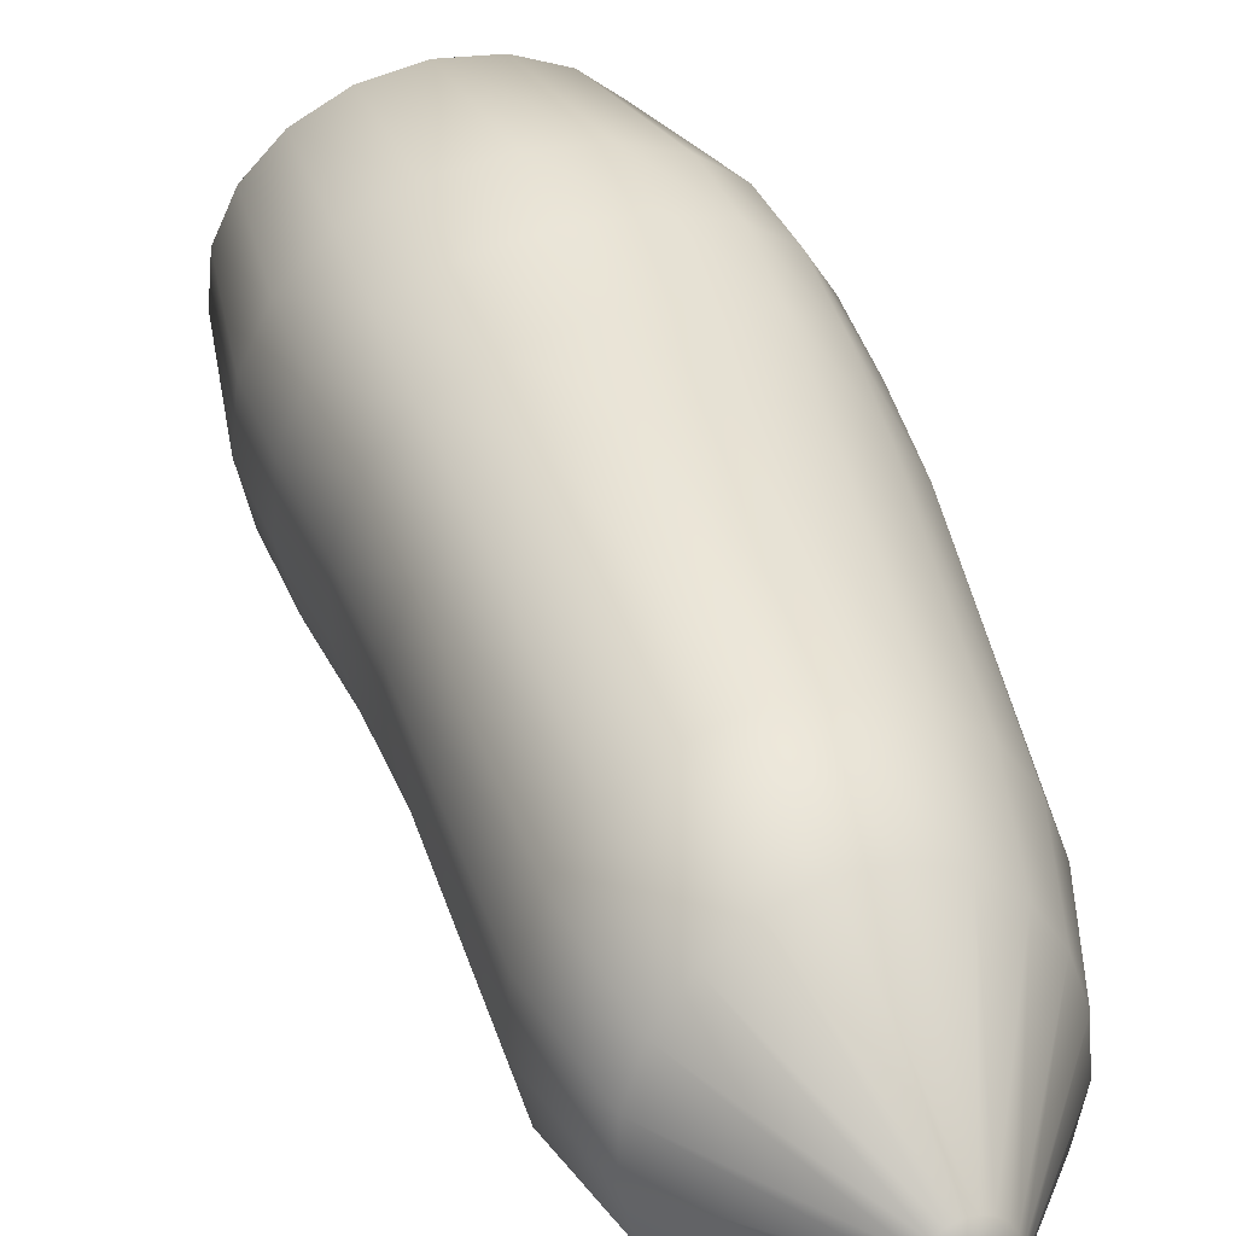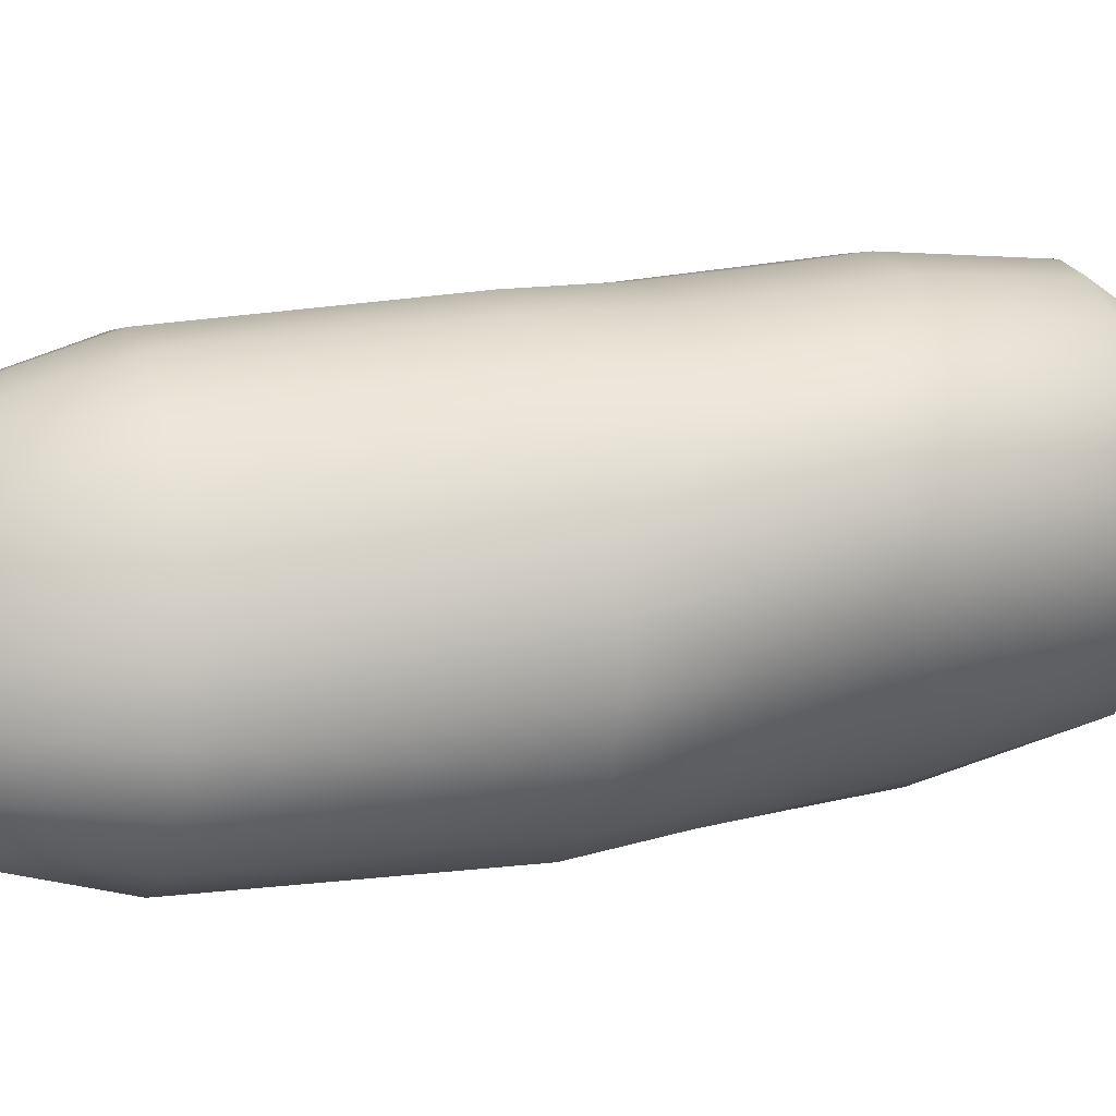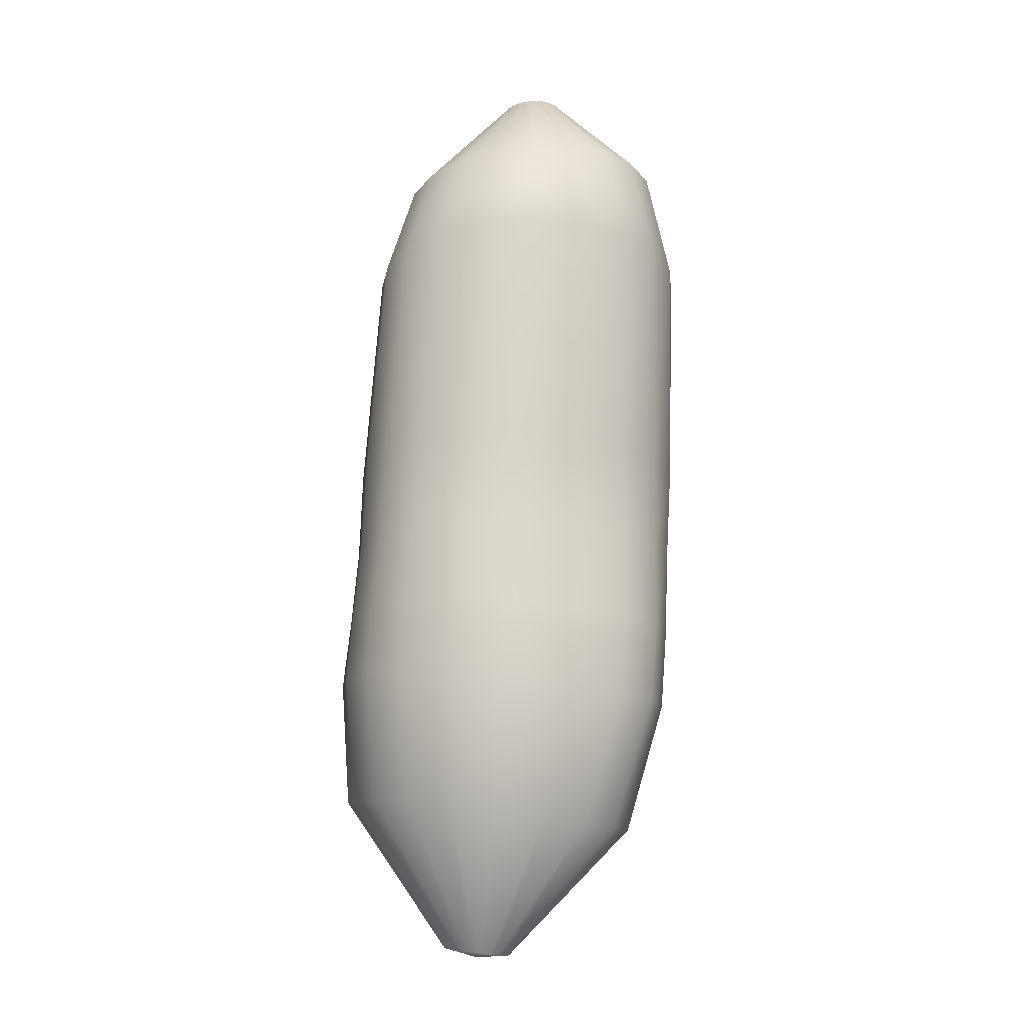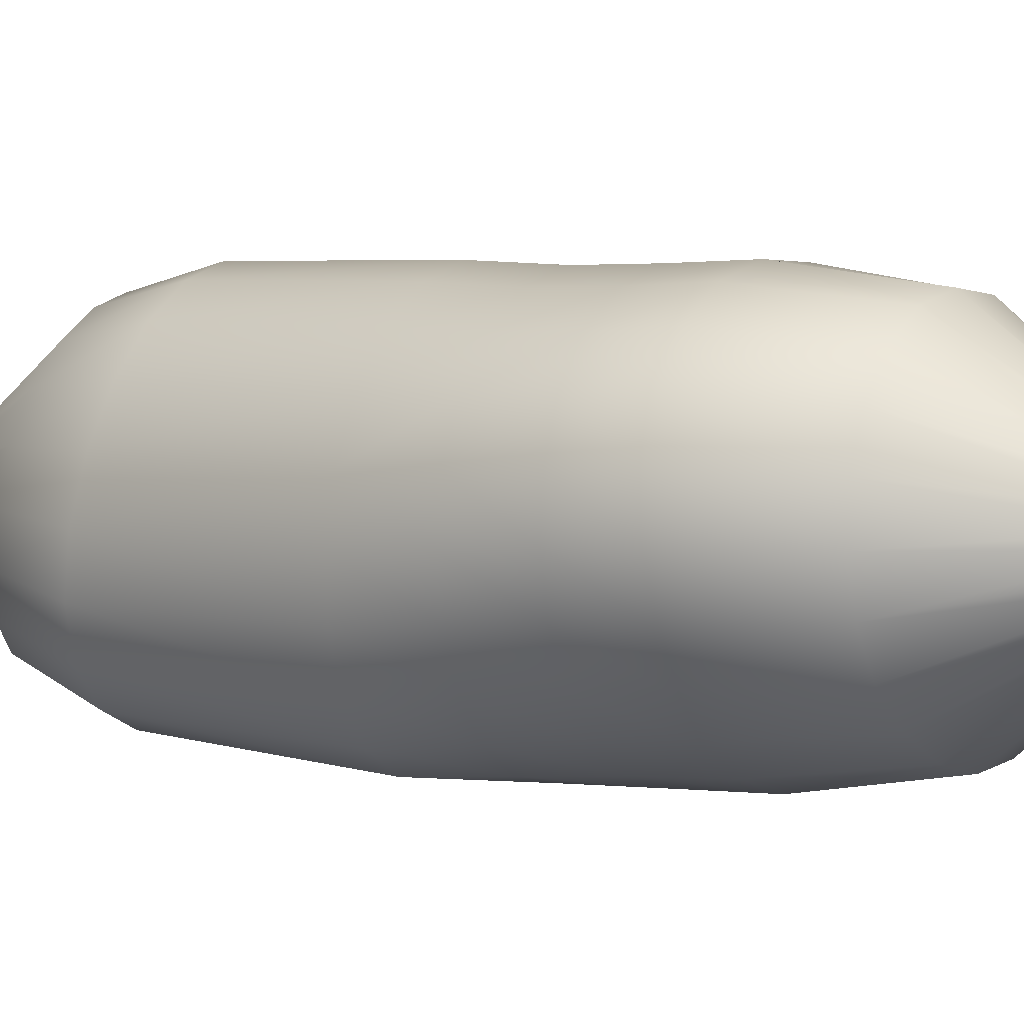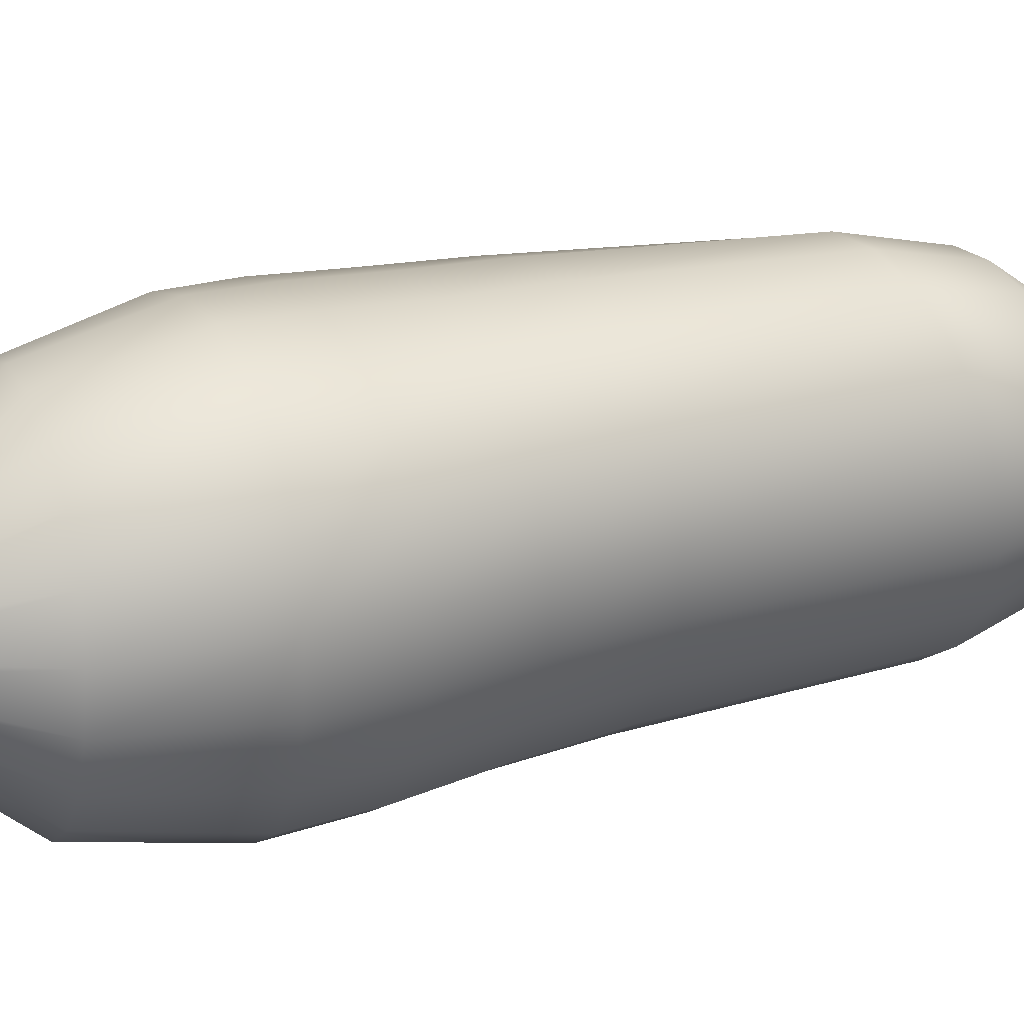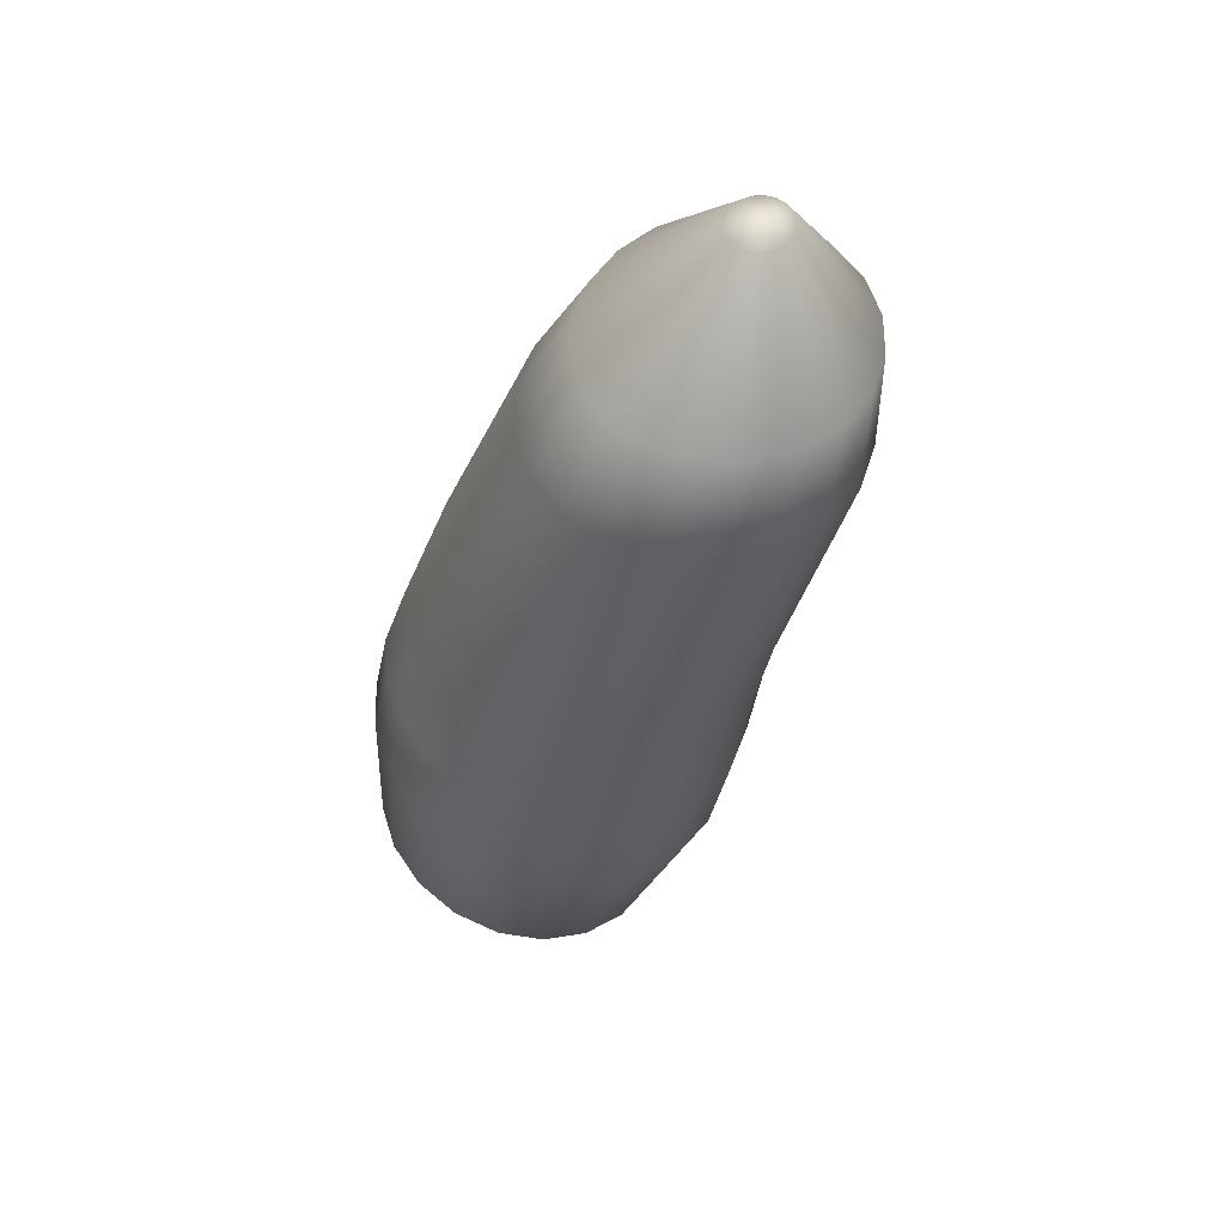
<metadata>
{"format":"obj","ext":"obj","renderer":"f3d","projection":"perspective","resolution":1024,"background":"white","views":[{"elev":39.1,"azim":142.8,"up":"+Z"},{"elev":11.3,"azim":-121.6,"up":"+Z"},{"elev":-31.9,"azim":89.4,"up":"+Y"},{"elev":11.5,"azim":-73.4,"up":"+Z"},{"elev":32.6,"azim":47.3,"up":"+Z"},{"elev":39.0,"azim":47.0,"up":"+Y"}]}
</metadata>
<code>
g default
v -1.172 5.409 0.05622
v -1.179 5.41 0.04323
v -1.189 5.413 0.03338
v -1.202 5.418 0.02764
v -1.215 5.423 0.02656
v -1.228 5.429 0.03021
v -1.239 5.434 0.03816
v -1.248 5.439 0.04959
v -1.253 5.443 0.06338
v -1.254 5.445 0.07823
v -1.251 5.445 0.09273
v -1.244 5.444 0.1055
v -1.234 5.441 0.1154
v -1.221 5.436 0.1213
v -1.208 5.431 0.1227
v -1.195 5.425 0.1194
v -1.183 5.42 0.1116
v -1.175 5.415 0.1002
v -1.17 5.411 0.08619
v -1.169 5.409 0.07103
v -0.9847 5.545 -0.0223
v -1.016 5.55 -0.08141
v -1.06 5.562 -0.1257
v -1.113 5.58 -0.149
v -1.171 5.603 -0.1486
v -1.228 5.627 -0.1268
v -1.278 5.65 -0.08803
v -1.318 5.669 -0.03753
v -1.344 5.681 0.02028
v -1.353 5.688 0.08119
v -1.342 5.689 0.1407
v -1.313 5.685 0.1941
v -1.267 5.674 0.2367
v -1.21 5.658 0.2638
v -1.146 5.637 0.2715
v -1.085 5.613 0.2582
v -1.032 5.59 0.2246
v -0.9929 5.569 0.1741
v -0.9714 5.554 0.1121
v -0.969 5.546 0.04446
v -0.9021 5.713 -0.0593
v -0.9399 5.721 -0.1317
v -0.9933 5.736 -0.1817
v -1.058 5.757 -0.2025
v -1.128 5.782 -0.1944
v -1.196 5.808 -0.1633
v -1.258 5.829 -0.1166
v -1.309 5.844 -0.05898
v -1.344 5.853 0.006193
v -1.357 5.858 0.07459
v -1.345 5.86 0.1407
v -1.311 5.857 0.1988
v -1.256 5.85 0.2446
v -1.187 5.835 0.2745
v -1.109 5.813 0.2853
v -1.032 5.787 0.2742
v -0.9658 5.761 0.2401
v -0.9168 5.739 0.1837
v -0.8887 5.722 0.1092
v -0.8839 5.713 0.0248
v -0.8725 5.826 -0.06804
v -0.9117 5.835 -0.1412
v -0.9668 5.85 -0.1908
v -1.034 5.869 -0.2115
v -1.107 5.891 -0.2041
v -1.178 5.911 -0.1741
v -1.242 5.928 -0.1276
v -1.293 5.939 -0.06936
v -1.327 5.946 -0.003339
v -1.34 5.949 0.0656
v -1.329 5.95 0.1316
v -1.293 5.948 0.1894
v -1.236 5.941 0.2346
v -1.163 5.928 0.2641
v -1.081 5.908 0.2749
v -1.002 5.884 0.265
v -0.9336 5.86 0.2329
v -0.884 5.84 0.1784
v -0.8564 5.827 0.1042
v -0.8529 5.822 0.01809
v -0.8442 5.952 -0.06923
v -0.8833 5.962 -0.1408
v -0.939 5.976 -0.1916
v -1.008 5.992 -0.2166
v -1.084 6.009 -0.2152
v -1.158 6.025 -0.1898
v -1.222 6.037 -0.1447
v -1.27 6.045 -0.0854
v -1.3 6.049 -0.01813
v -1.309 6.051 0.05133
v -1.295 6.05 0.1177
v -1.257 6.047 0.1766
v -1.198 6.04 0.2234
v -1.123 6.028 0.254
v -1.041 6.01 0.2647
v -0.9626 5.99 0.2542
v -0.8973 5.971 0.222
v -0.8504 5.956 0.1687
v -0.8254 5.947 0.09684
v -0.8238 5.947 0.01387
v -0.8069 6.079 -0.0695
v -0.8461 6.089 -0.1404
v -0.9028 6.103 -0.1935
v -0.9737 6.118 -0.2236
v -1.052 6.133 -0.2285
v -1.129 6.146 -0.2081
v -1.194 6.156 -0.1651
v -1.241 6.163 -0.1053
v -1.266 6.166 -0.03615
v -1.269 6.166 0.0354
v -1.249 6.164 0.1043
v -1.206 6.159 0.1663
v -1.145 6.151 0.2162
v -1.072 6.139 0.2487
v -0.9938 6.124 0.2599
v -0.9204 6.107 0.2487
v -0.8589 6.091 0.2154
v -0.8141 6.079 0.1616
v -0.7896 6.073 0.09109
v -0.7874 6.073 0.01092
v -0.6908 6.393 -0.07612
v -0.7288 6.404 -0.143
v -0.7845 6.418 -0.195
v -0.8526 6.434 -0.227
v -0.927 6.45 -0.2361
v -0.9996 6.465 -0.222
v -1.061 6.477 -0.1862
v -1.102 6.484 -0.1324
v -1.121 6.484 -0.06627
v -1.117 6.479 0.005261
v -1.094 6.469 0.07575
v -1.055 6.456 0.1393
v -1.003 6.442 0.1901
v -0.9412 6.427 0.2231
v -0.8758 6.413 0.2346
v -0.8119 6.4 0.2234
v -0.755 6.391 0.1905
v -0.7099 6.385 0.1386
v -0.6815 6.383 0.07245
v -0.6744 6.386 -0.001683
v -0.6761 6.538 -0.06613
v -0.7068 6.551 -0.1214
v -0.752 6.566 -0.165
v -0.807 6.581 -0.1924
v -0.8661 6.595 -0.2009
v -0.9233 6.606 -0.1899
v -0.9721 6.612 -0.1606
v -1.007 6.613 -0.1159
v -1.025 6.61 -0.06014
v -1.026 6.601 0.000976
v -1.011 6.59 0.06119
v -0.9811 6.577 0.1147
v -0.9394 6.564 0.1567
v -0.8894 6.55 0.1835
v -0.8352 6.538 0.1924
v -0.7815 6.529 0.1825
v -0.733 6.523 0.1546
v -0.6944 6.52 0.1112
v -0.6701 6.522 0.0563
v -0.6635 6.527 -0.004814
v -0.7687 6.72 -0.02063
v -0.7757 6.723 -0.03315
v -0.7857 6.726 -0.04306
v -0.7978 6.73 -0.04939
v -0.8107 6.733 -0.0515
v -0.8231 6.735 -0.04918
v -0.8338 6.736 -0.04263
v -0.8417 6.736 -0.0325
v -0.8462 6.735 -0.0198
v -0.8468 6.733 -0.005774
v -0.8435 6.73 0.008177
v -0.8366 6.727 0.02069
v -0.8268 6.724 0.03053
v -0.815 6.721 0.03676
v -0.8023 6.718 0.03877
v -0.79 6.716 0.03639
v -0.7792 6.714 0.02985
v -0.771 6.714 0.0198
v -0.7662 6.715 0.007199
v -0.7654 6.717 -0.006725
v -1.214 5.419 0.0751
v -0.8051 6.733 -0.00653
g pSphere14
f 1 2 21
f 21 2 22
f 2 3 22
f 22 3 23
f 4 24 3
f 3 24 23
f 5 25 4
f 4 25 24
f 6 26 5
f 5 26 25
f 7 27 6
f 6 27 26
f 8 28 7
f 7 28 27
f 9 29 8
f 8 29 28
f 9 10 29
f 29 10 30
f 10 11 30
f 30 11 31
f 11 12 31
f 31 12 32
f 12 13 32
f 32 13 33
f 13 14 33
f 33 14 34
f 14 15 34
f 34 15 35
f 15 16 35
f 35 16 36
f 16 17 36
f 36 17 37
f 17 18 37
f 37 18 38
f 18 19 38
f 38 19 39
f 19 20 39
f 39 20 40
f 20 1 40
f 40 1 21
f 21 22 41
f 41 22 42
f 22 23 42
f 42 23 43
f 24 44 23
f 23 44 43
f 25 45 24
f 24 45 44
f 26 46 25
f 25 46 45
f 27 47 26
f 26 47 46
f 28 48 27
f 27 48 47
f 29 49 28
f 28 49 48
f 30 50 29
f 29 50 49
f 31 51 30
f 30 51 50
f 32 52 31
f 31 52 51
f 33 53 32
f 32 53 52
f 34 54 33
f 33 54 53
f 34 35 54
f 54 35 55
f 35 36 55
f 55 36 56
f 36 37 56
f 56 37 57
f 37 38 57
f 57 38 58
f 38 39 58
f 58 39 59
f 39 40 59
f 59 40 60
f 40 21 60
f 60 21 41
f 41 42 61
f 61 42 62
f 43 63 42
f 42 63 62
f 44 64 43
f 43 64 63
f 45 65 44
f 44 65 64
f 46 66 45
f 45 66 65
f 47 67 46
f 46 67 66
f 48 68 47
f 47 68 67
f 49 69 48
f 48 69 68
f 50 70 49
f 49 70 69
f 51 71 50
f 50 71 70
f 52 72 51
f 51 72 71
f 52 53 72
f 72 53 73
f 53 54 73
f 73 54 74
f 54 55 74
f 74 55 75
f 55 56 75
f 75 56 76
f 56 57 76
f 76 57 77
f 57 58 77
f 77 58 78
f 58 59 78
f 78 59 79
f 59 60 79
f 79 60 80
f 60 41 80
f 80 41 61
f 62 82 61
f 61 82 81
f 63 83 62
f 62 83 82
f 64 84 63
f 63 84 83
f 65 85 64
f 64 85 84
f 66 86 65
f 65 86 85
f 67 87 66
f 66 87 86
f 68 88 67
f 67 88 87
f 69 89 68
f 68 89 88
f 70 90 69
f 69 90 89
f 71 91 70
f 70 91 90
f 71 72 91
f 91 72 92
f 72 73 92
f 92 73 93
f 73 74 93
f 93 74 94
f 74 75 94
f 94 75 95
f 75 76 95
f 95 76 96
f 76 77 96
f 96 77 97
f 77 78 97
f 97 78 98
f 78 79 98
f 98 79 99
f 79 80 99
f 99 80 100
f 61 81 80
f 80 81 100
f 82 102 81
f 81 102 101
f 83 103 82
f 82 103 102
f 84 104 83
f 83 104 103
f 85 105 84
f 84 105 104
f 86 106 85
f 85 106 105
f 87 107 86
f 86 107 106
f 88 108 87
f 87 108 107
f 89 109 88
f 88 109 108
f 90 110 89
f 89 110 109
f 91 111 90
f 90 111 110
f 91 92 111
f 111 92 112
f 92 93 112
f 112 93 113
f 93 94 113
f 113 94 114
f 94 95 114
f 114 95 115
f 95 96 115
f 115 96 116
f 96 97 116
f 116 97 117
f 97 98 117
f 117 98 118
f 98 99 118
f 118 99 119
f 99 100 119
f 119 100 120
f 81 101 100
f 100 101 120
f 102 122 101
f 101 122 121
f 103 123 102
f 102 123 122
f 104 124 103
f 103 124 123
f 105 125 104
f 104 125 124
f 106 126 105
f 105 126 125
f 107 127 106
f 106 127 126
f 108 128 107
f 107 128 127
f 109 129 108
f 108 129 128
f 110 130 109
f 109 130 129
f 110 111 130
f 130 111 131
f 111 112 131
f 131 112 132
f 112 113 132
f 132 113 133
f 113 114 133
f 133 114 134
f 114 115 134
f 134 115 135
f 115 116 135
f 135 116 136
f 116 117 136
f 136 117 137
f 117 118 137
f 137 118 138
f 118 119 138
f 138 119 139
f 119 120 139
f 139 120 140
f 101 121 120
f 120 121 140
f 122 142 121
f 121 142 141
f 123 143 122
f 122 143 142
f 124 144 123
f 123 144 143
f 125 145 124
f 124 145 144
f 126 146 125
f 125 146 145
f 127 147 126
f 126 147 146
f 128 148 127
f 127 148 147
f 129 149 128
f 128 149 148
f 129 130 149
f 149 130 150
f 130 131 150
f 150 131 151
f 131 132 151
f 151 132 152
f 132 133 152
f 152 133 153
f 133 134 153
f 153 134 154
f 134 135 154
f 154 135 155
f 135 136 155
f 155 136 156
f 136 137 156
f 156 137 157
f 137 138 157
f 157 138 158
f 138 139 158
f 158 139 159
f 139 140 159
f 159 140 160
f 121 141 140
f 140 141 160
f 142 162 141
f 141 162 161
f 143 163 142
f 142 163 162
f 144 164 143
f 143 164 163
f 145 165 144
f 144 165 164
f 146 166 145
f 145 166 165
f 147 167 146
f 146 167 166
f 148 168 147
f 147 168 167
f 148 149 168
f 168 149 169
f 149 150 169
f 169 150 170
f 150 151 170
f 170 151 171
f 151 152 171
f 171 152 172
f 153 173 152
f 152 173 172
f 154 174 153
f 153 174 173
f 154 155 174
f 174 155 175
f 155 156 175
f 175 156 176
f 156 157 176
f 176 157 177
f 157 158 177
f 177 158 178
f 158 159 178
f 178 159 179
f 159 160 179
f 179 160 180
f 160 141 180
f 180 141 161
f 2 1 181
f 3 2 181
f 4 3 181
f 5 4 181
f 6 5 181
f 7 6 181
f 8 7 181
f 9 8 181
f 10 9 181
f 11 10 181
f 12 11 181
f 13 12 181
f 14 13 181
f 15 14 181
f 16 15 181
f 17 16 181
f 18 17 181
f 19 18 181
f 20 19 181
f 1 20 181
f 161 162 182
f 162 163 182
f 163 164 182
f 164 165 182
f 165 166 182
f 166 167 182
f 167 168 182
f 168 169 182
f 169 170 182
f 170 171 182
f 171 172 182
f 172 173 182
f 173 174 182
f 174 175 182
f 175 176 182
f 176 177 182
f 177 178 182
f 178 179 182
f 179 180 182
f 180 161 182

</code>
